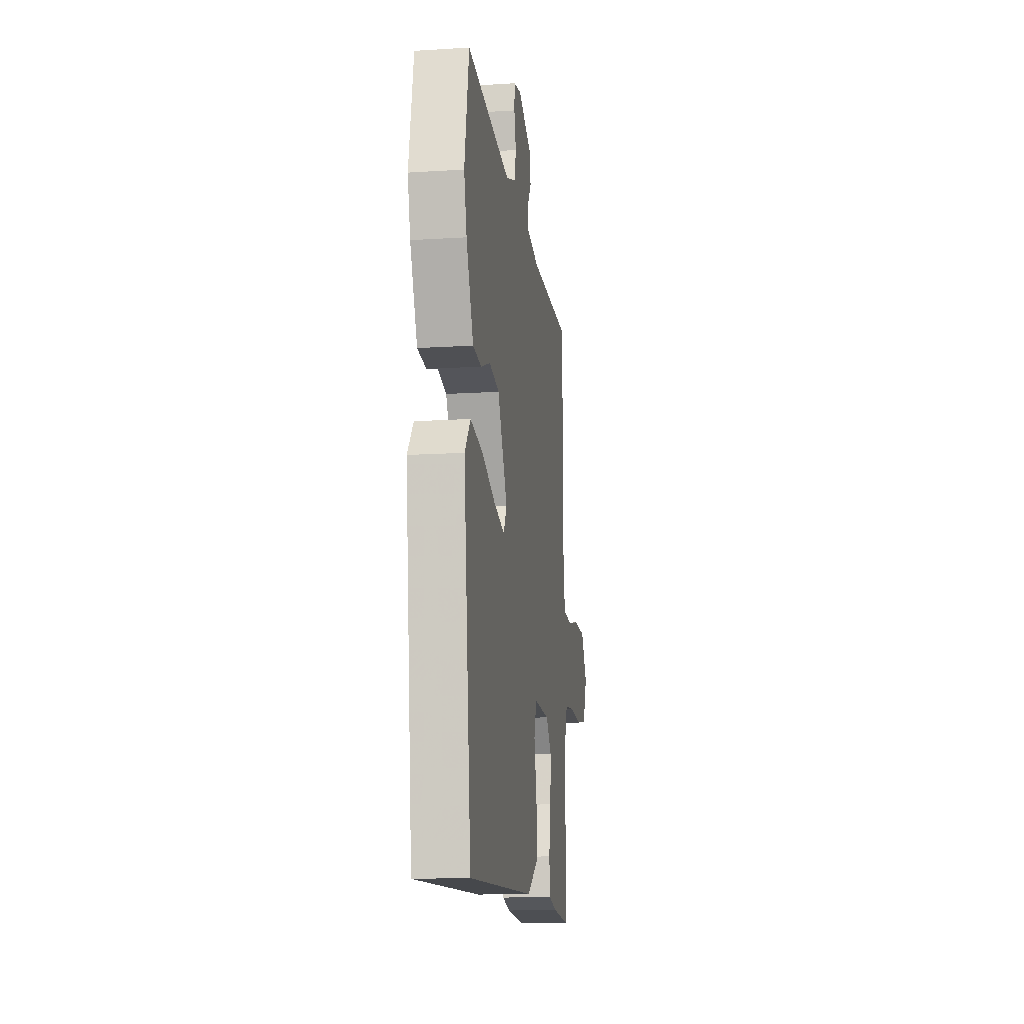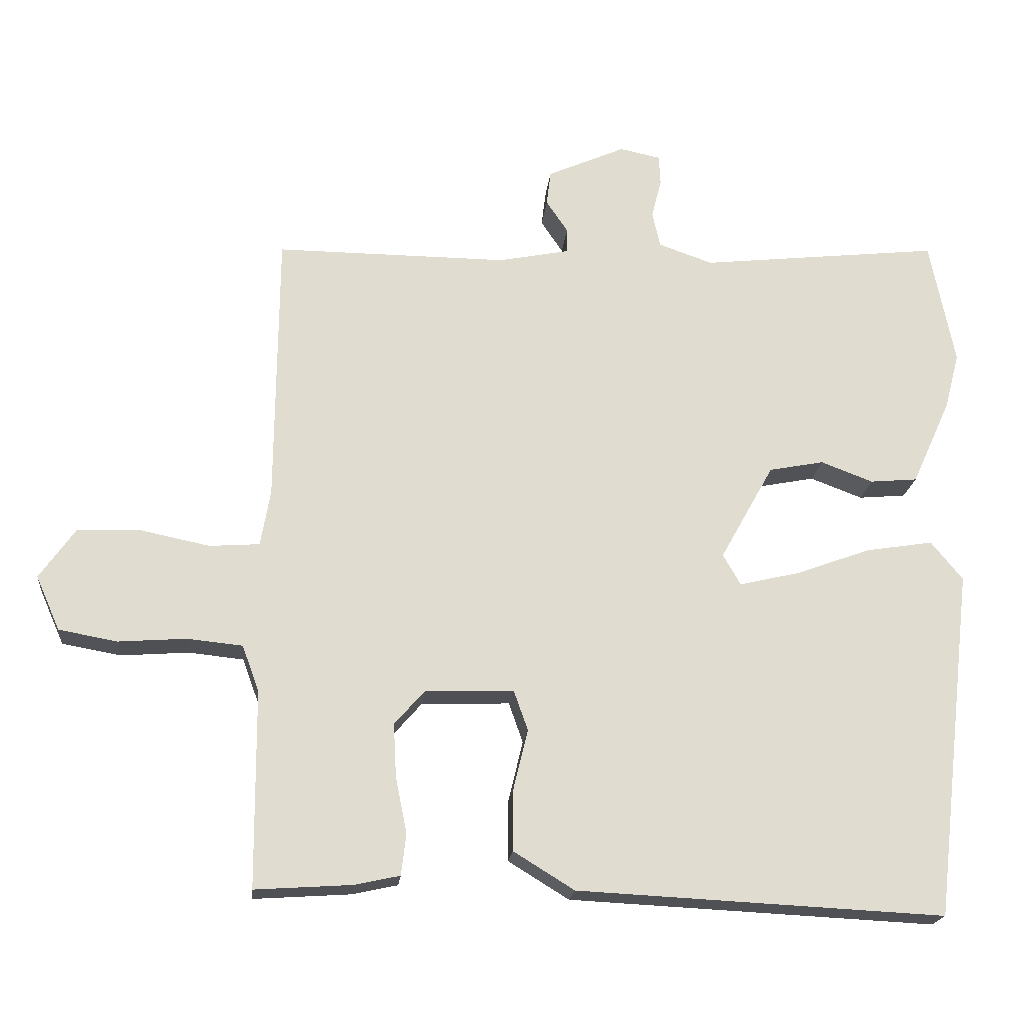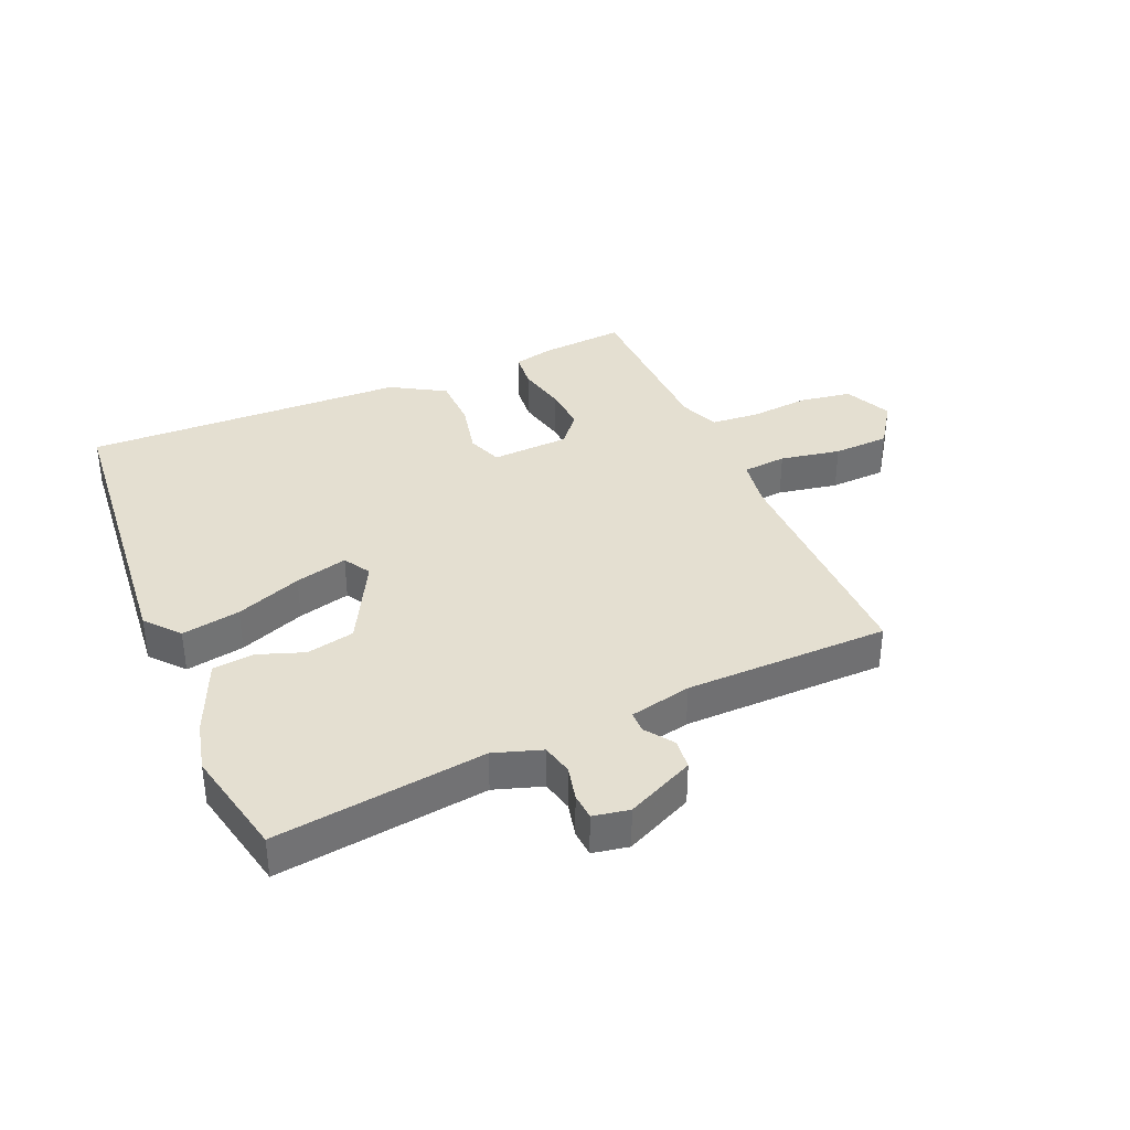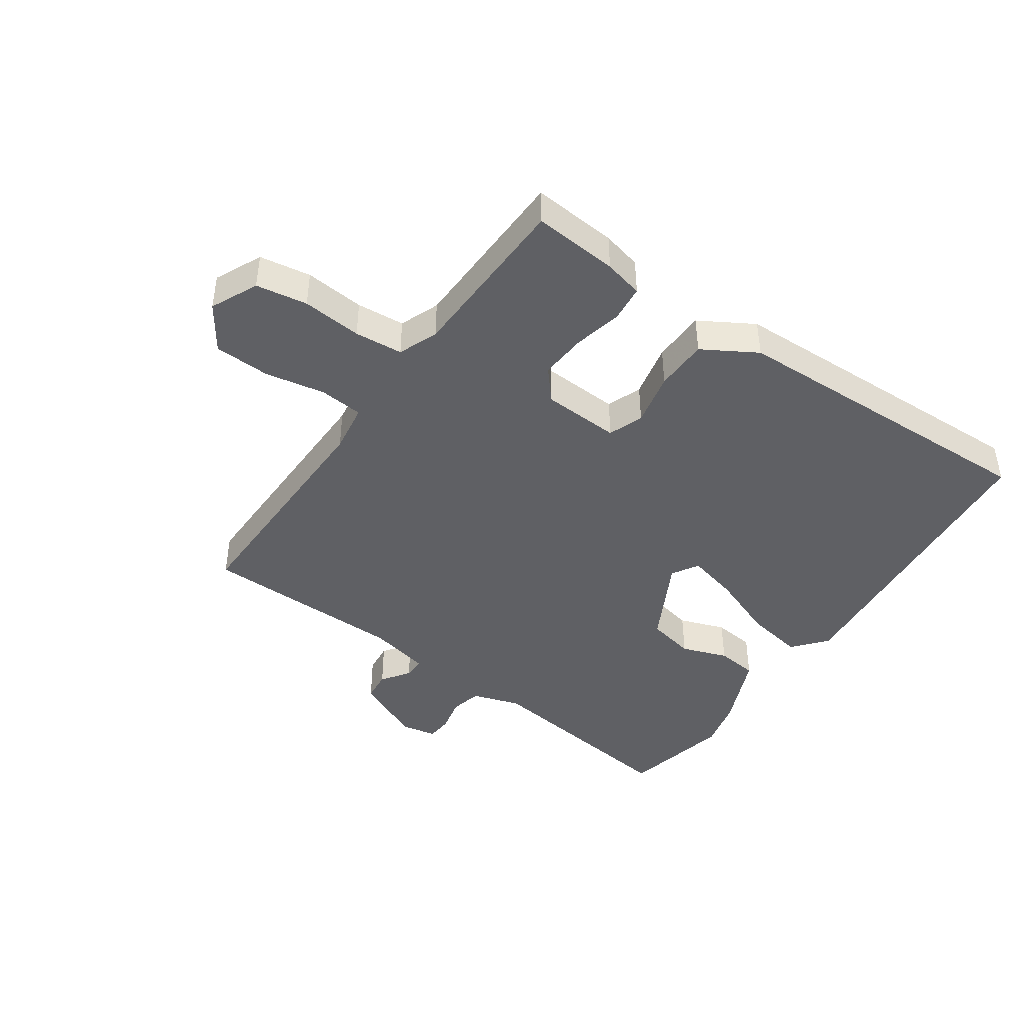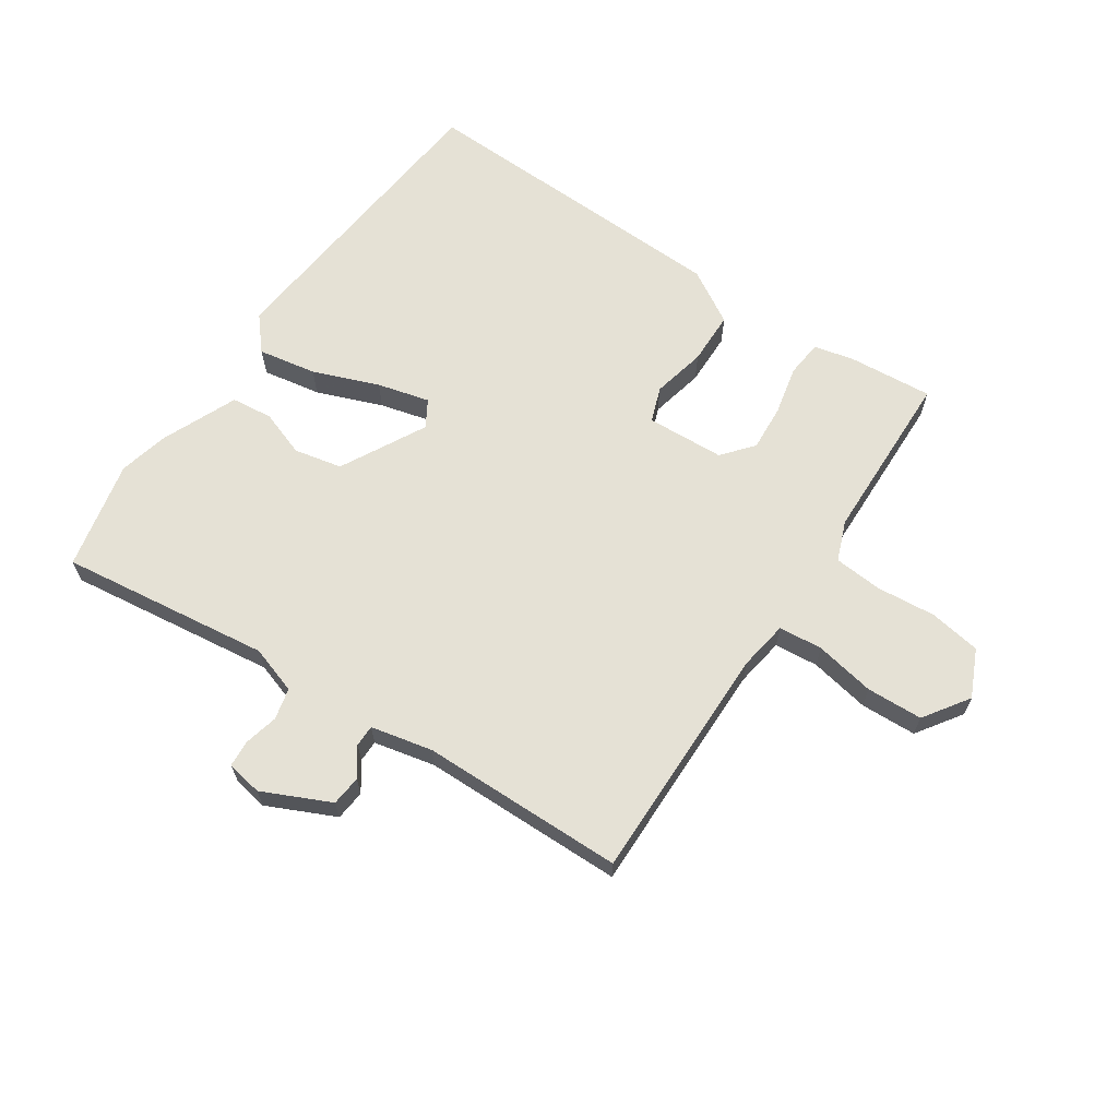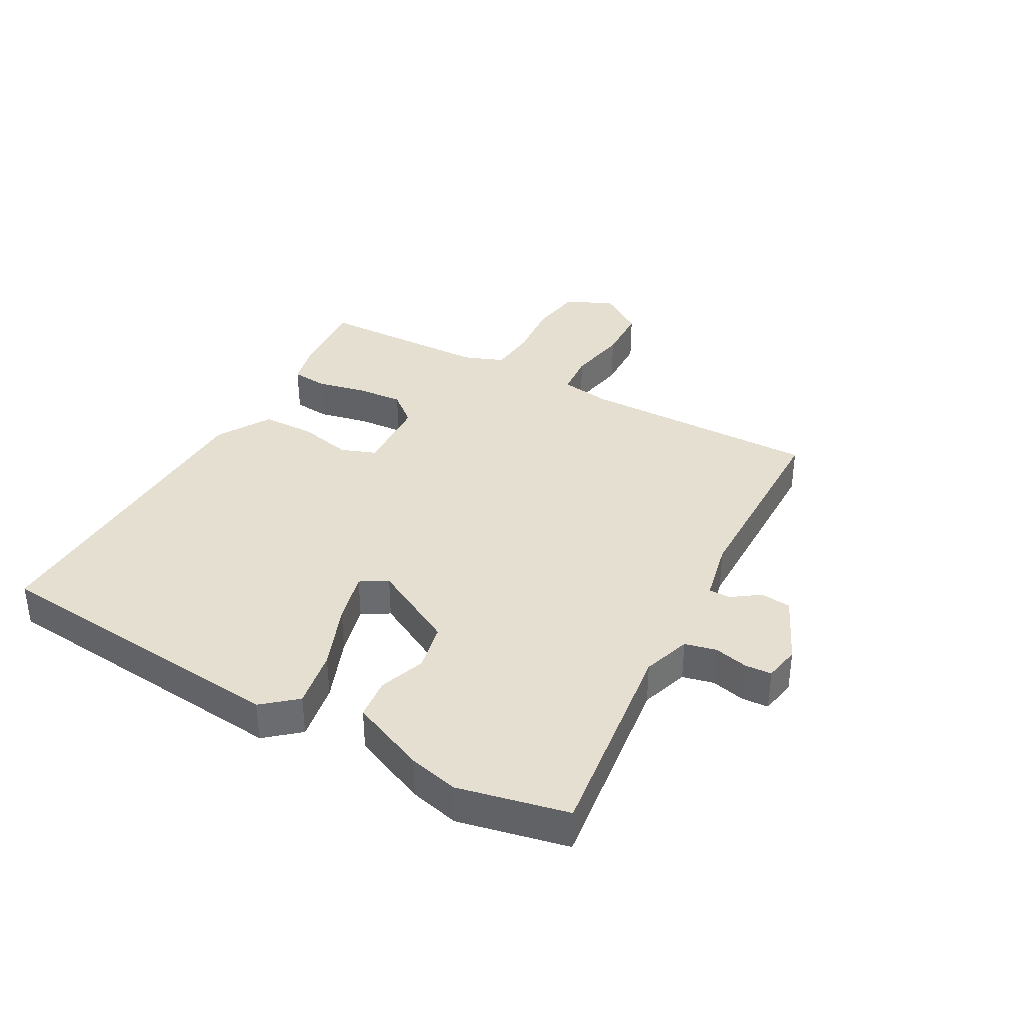
<metadata>
{"format":"obj","ext":"obj","renderer":"f3d","projection":"perspective","resolution":1024,"background":"white","views":[{"elev":-14.1,"azim":-82.1,"up":"+Z"},{"elev":-19.7,"azim":174.3,"up":"+Z"},{"elev":36.7,"azim":-24.4,"up":"+Y"},{"elev":-43.5,"azim":144.1,"up":"+Y"},{"elev":65.1,"azim":32.8,"up":"+Y"},{"elev":36.7,"azim":-62.1,"up":"+Y"}]}
</metadata>
<code>
v 0.5 0.07 0.494
v 0.503 0.07 0.106
v 0.517 0.07 0.026
v 0.588 0.07 0.021
v 0.685 0.07 0.041
v 0.776 0.07 0.039
v 0.827 0.07 -0.033
v 0.793 0.07 -0.11
v 0.71 0.07 -0.125
v 0.613 0.07 -0.118
v 0.535 0.07 -0.126
v 0.511 0.07 -0.191
v 0.509 0.07 -0.471
v 0.371 0.07 -0.462
v 0.307 0.07 -0.448
v 0.3 0.07 -0.389
v 0.316 0.07 -0.31
v 0.32 0.07 -0.234
v 0.277 0.07 -0.185
v 0.151 0.07 -0.181
v 0.131 0.07 -0.238
v 0.152 0.07 -0.325
v 0.152 0.07 -0.411
v 0.066 0.07 -0.464
v -0.455 0.07 -0.49
v -0.513 0.07 0.007
v -0.468 0.07 0.062
v -0.373 0.07 0.047
v -0.266 0.07 0.008
v -0.181 0.07 -0.012
v -0.156 0.07 0.032
v -0.232 0.07 0.168
v -0.31 0.07 0.183
v -0.384 0.07 0.155
v -0.451 0.07 0.161
v -0.506 0.07 0.282
v -0.527 0.07 0.362
v -0.492 0.07 0.54
v -0.151 0.07 0.503
v -0.074 0.07 0.53
v -0.063 0.07 0.581
v -0.077 0.07 0.636
v -0.075 0.07 0.679
v -0.017 0.07 0.691
v 0.094 0.07 0.642
v 0.1 0.07 0.593
v 0.069 0.07 0.547
v 0.07 0.07 0.512
v 0.17 0.07 0.492
v 0.5 0 0.494
v 0.503 0 0.106
v 0.517 0 0.026
v 0.588 0 0.021
v 0.685 0 0.041
v 0.776 0 0.039
v 0.827 0 -0.033
v 0.793 0 -0.11
v 0.71 0 -0.125
v 0.613 0 -0.118
v 0.535 0 -0.126
v 0.511 0 -0.191
v 0.509 0 -0.471
v 0.371 0 -0.462
v 0.307 0 -0.448
v 0.3 0 -0.389
v 0.316 0 -0.31
v 0.32 0 -0.234
v 0.277 0 -0.185
v 0.151 0 -0.181
v 0.131 0 -0.238
v 0.152 0 -0.325
v 0.152 0 -0.411
v 0.066 0 -0.464
v -0.455 0 -0.49
v -0.513 0 0.007
v -0.468 0 0.062
v -0.373 0 0.047
v -0.266 0 0.008
v -0.181 0 -0.012
v -0.156 0 0.032
v -0.232 0 0.168
v -0.31 0 0.183
v -0.384 0 0.155
v -0.451 0 0.161
v -0.506 0 0.282
v -0.527 0 0.362
v -0.492 0 0.54
v -0.151 0 0.503
v -0.074 0 0.53
v -0.063 0 0.581
v -0.077 0 0.636
v -0.075 0 0.679
v -0.017 0 0.691
v 0.094 0 0.642
v 0.1 0 0.593
v 0.069 0 0.547
v 0.07 0 0.512
v 0.17 0 0.492
f 44 45 46 47
f 44 47 48
f 41 42 43 44
f 40 41 44 48
f 39 40 48 49
f 37 38 39
f 36 37 39 49
f 33 34 35 36
f 32 33 36 49
f 26 27 28 29
f 26 29 30
f 25 26 30
f 24 25 30
f 21 22 23 24
f 21 24 30 31
f 14 15 16 17
f 12 13 14 17
f 11 12 17 18
f 7 8 9 10
f 7 10 11
f 4 5 6 7
f 3 4 7 11
f 2 3 11 18
f 20 21 31 32
f 19 20 32 49
f 18 19 49
f 1 2 18 49
f 96 95 94 93
f 97 96 93
f 93 92 91 90
f 97 93 90 89
f 98 97 89 88
f 88 87 86
f 98 88 86 85
f 85 84 83 82
f 98 85 82 81
f 78 77 76 75
f 79 78 75
f 79 75 74
f 79 74 73
f 73 72 71 70
f 80 79 73 70
f 66 65 64 63
f 66 63 62 61
f 67 66 61 60
f 59 58 57 56
f 60 59 56
f 56 55 54 53
f 60 56 53 52
f 67 60 52 51
f 81 80 70 69
f 98 81 69 68
f 98 68 67
f 98 67 51 50
f 1 50 51 2
f 2 51 52 3
f 3 52 53 4
f 4 53 54 5
f 5 54 55 6
f 6 55 56 7
f 7 56 57 8
f 8 57 58 9
f 9 58 59 10
f 10 59 60 11
f 11 60 61 12
f 12 61 62 13
f 13 62 63 14
f 14 63 64 15
f 15 64 65 16
f 16 65 66 17
f 17 66 67 18
f 18 67 68 19
f 19 68 69 20
f 20 69 70 21
f 21 70 71 22
f 22 71 72 23
f 23 72 73 24
f 24 73 74 25
f 25 74 75 26
f 26 75 76 27
f 27 76 77 28
f 28 77 78 29
f 29 78 79 30
f 30 79 80 31
f 31 80 81 32
f 32 81 82 33
f 33 82 83 34
f 34 83 84 35
f 35 84 85 36
f 36 85 86 37
f 37 86 87 38
f 38 87 88 39
f 39 88 89 40
f 40 89 90 41
f 41 90 91 42
f 42 91 92 43
f 43 92 93 44
f 44 93 94 45
f 45 94 95 46
f 46 95 96 47
f 47 96 97 48
f 48 97 98 49
f 49 98 50 1

</code>
